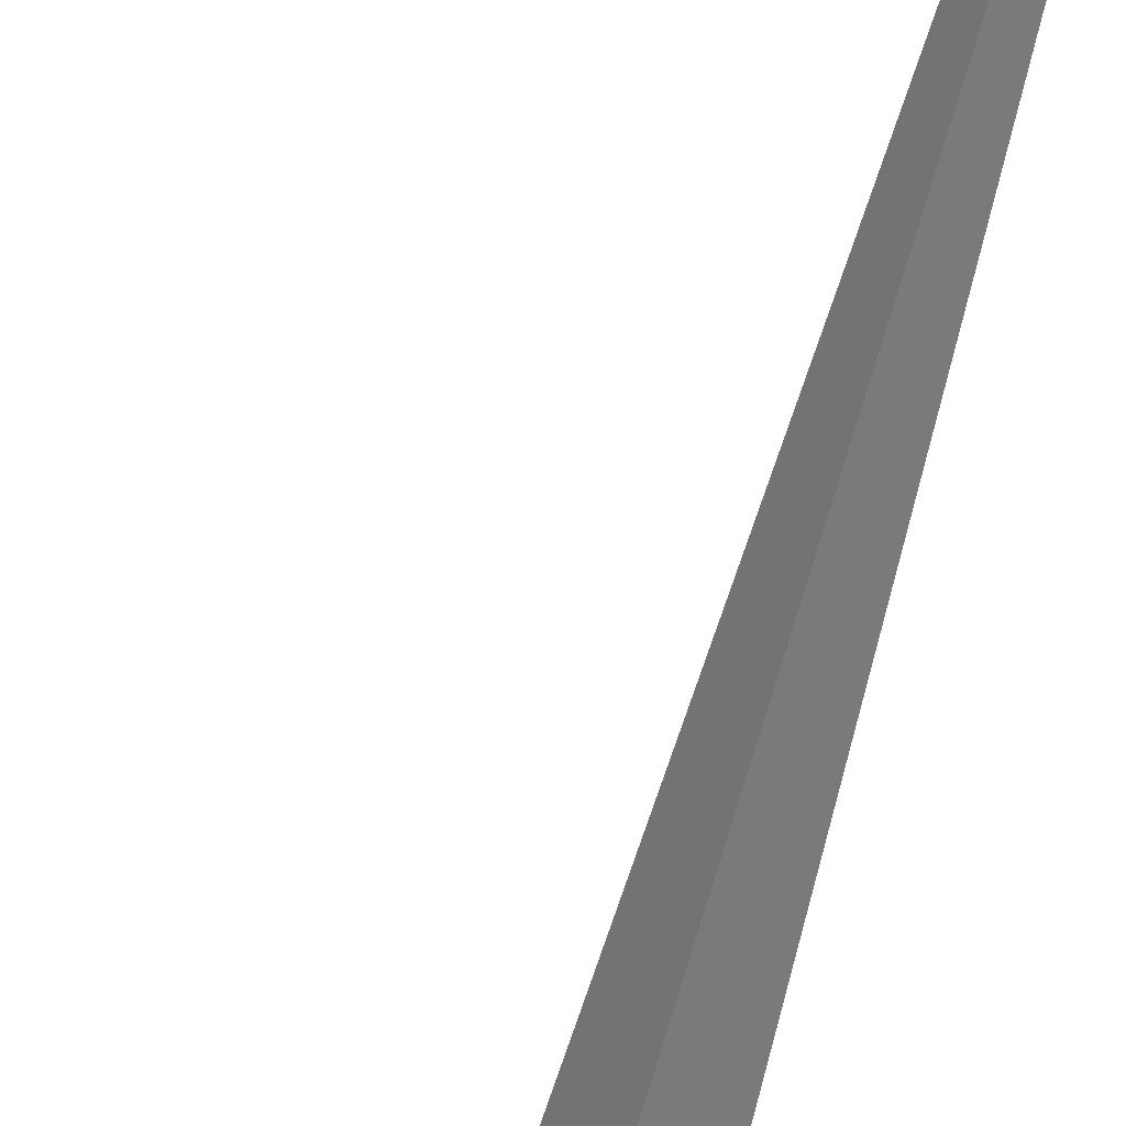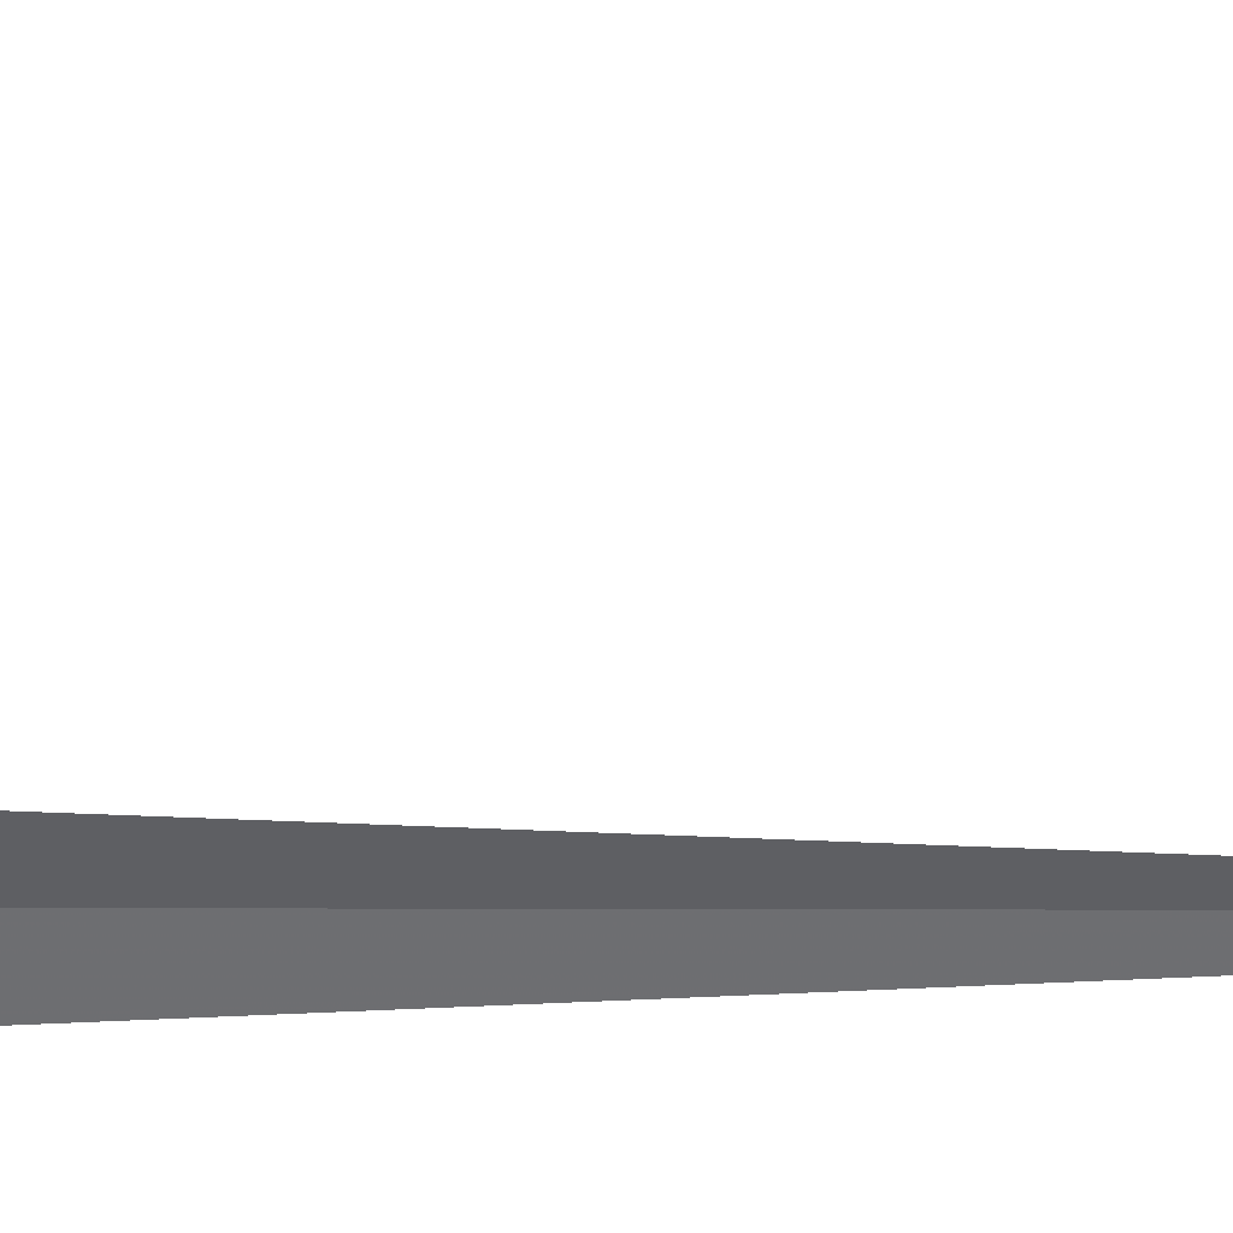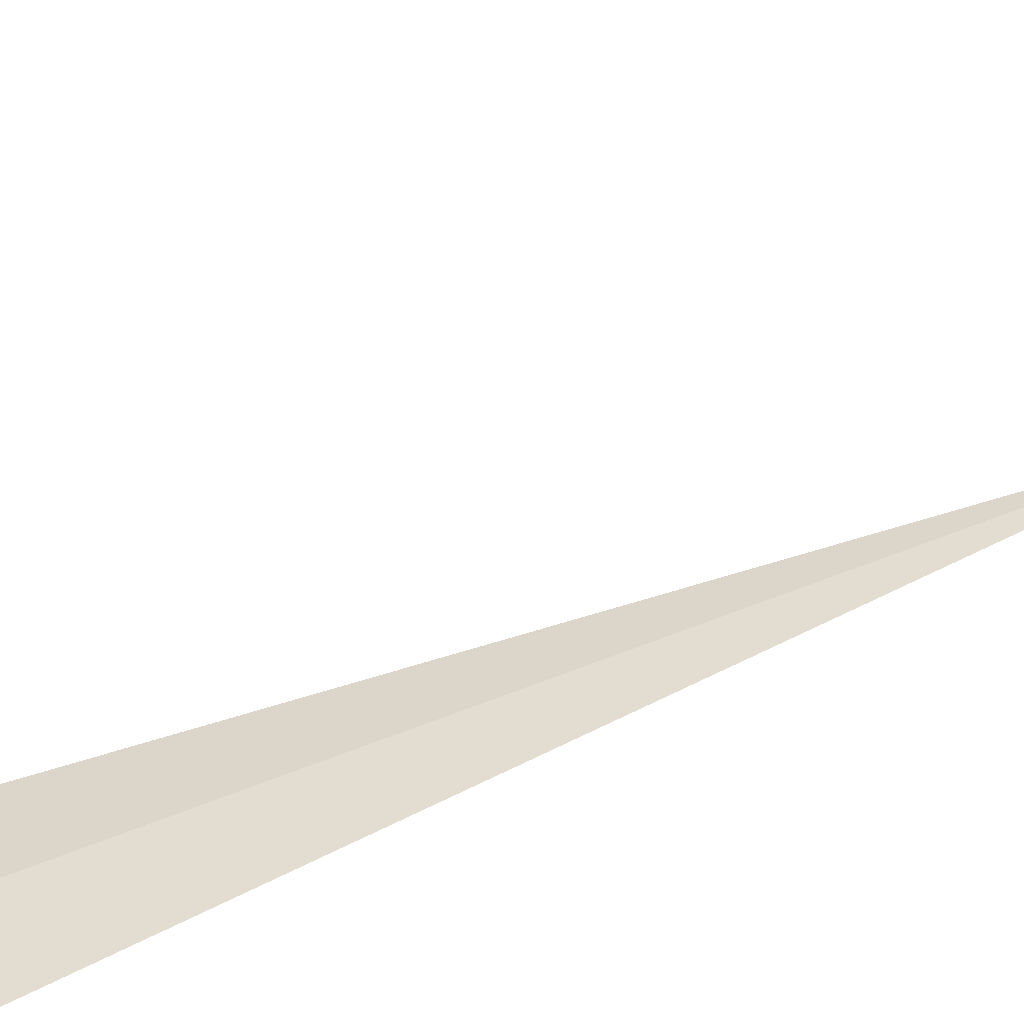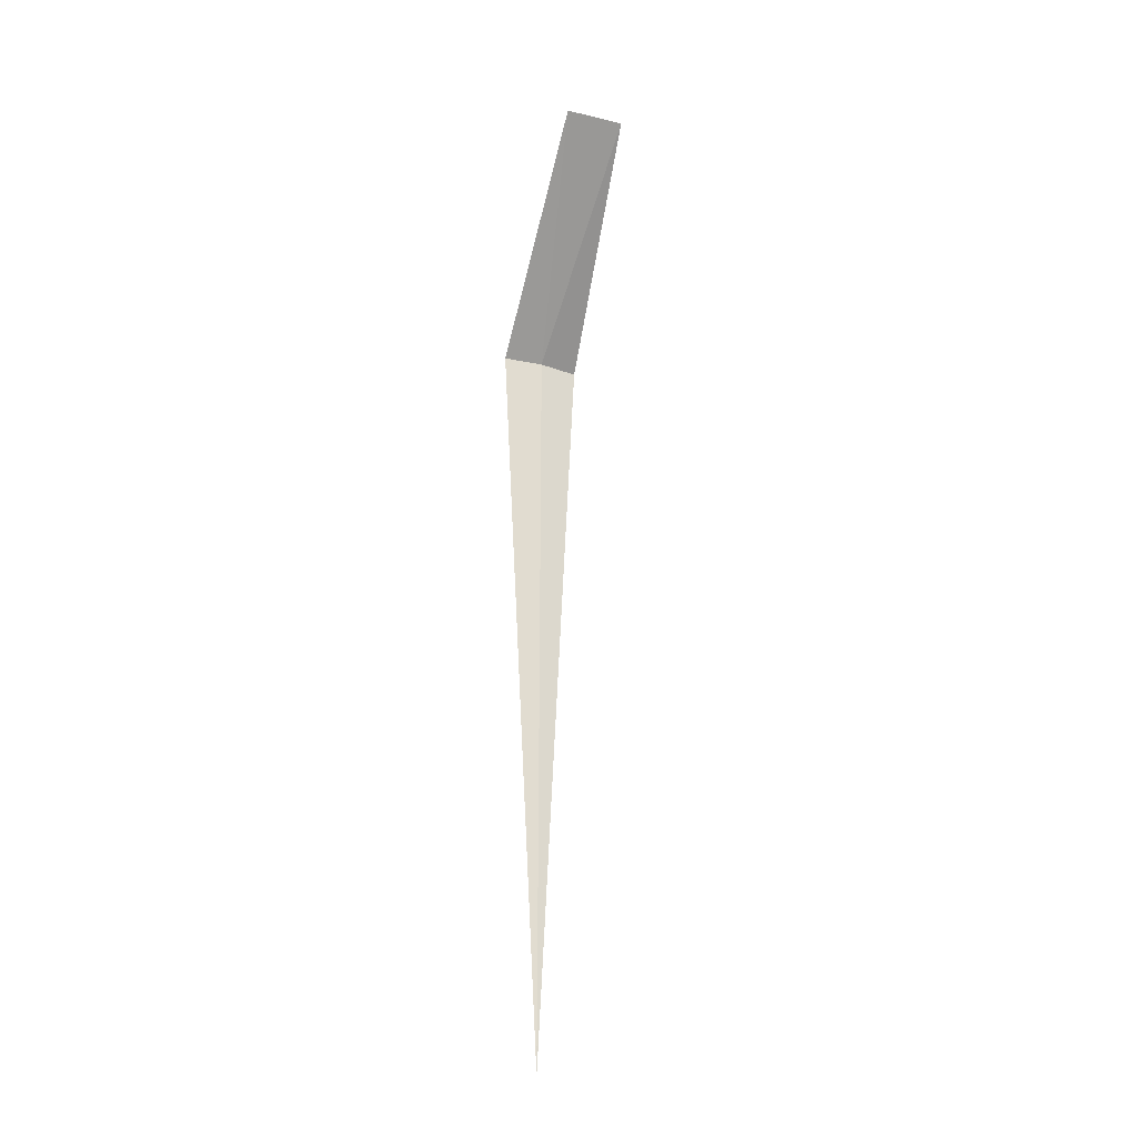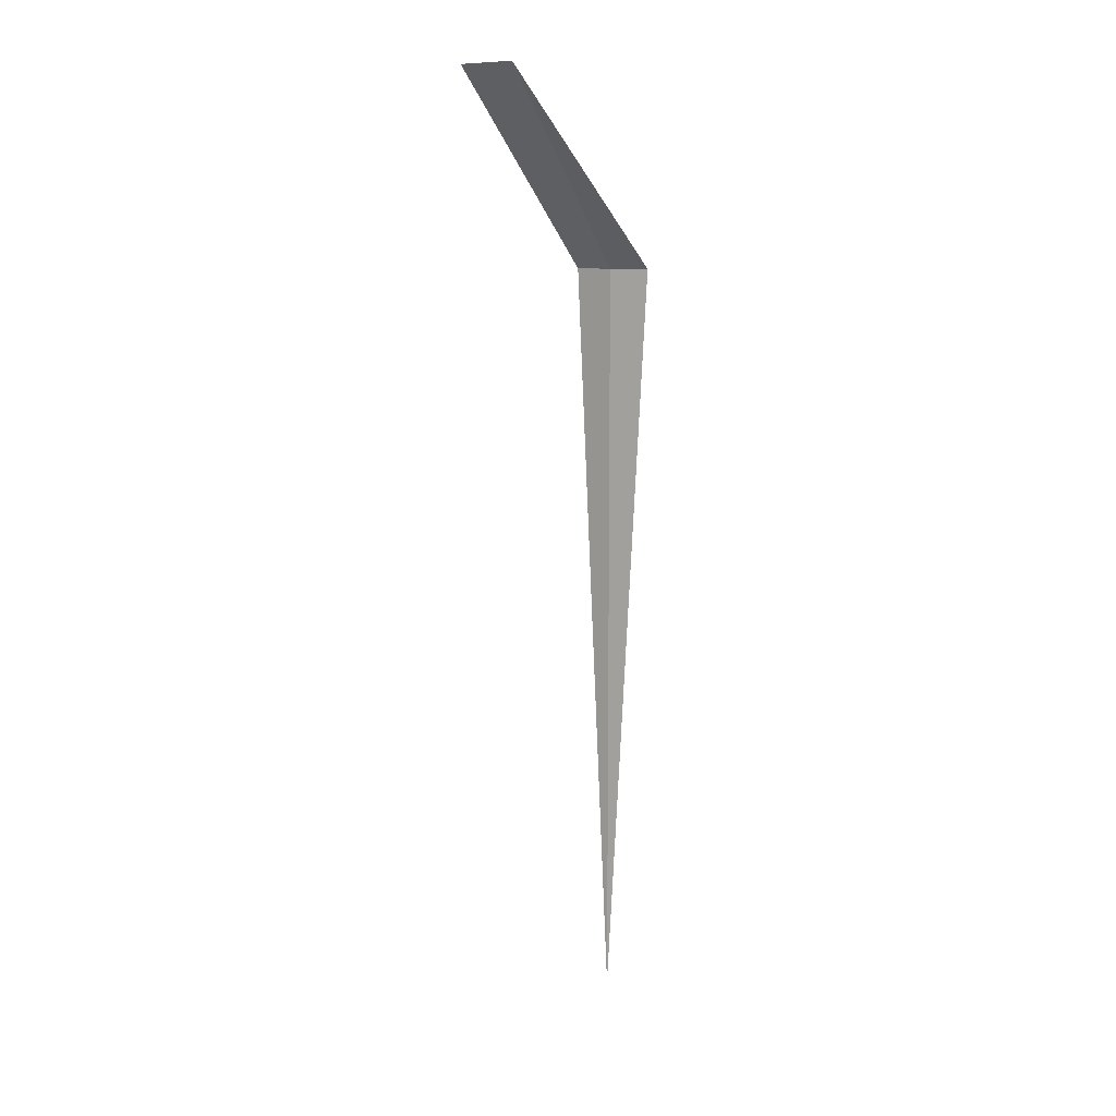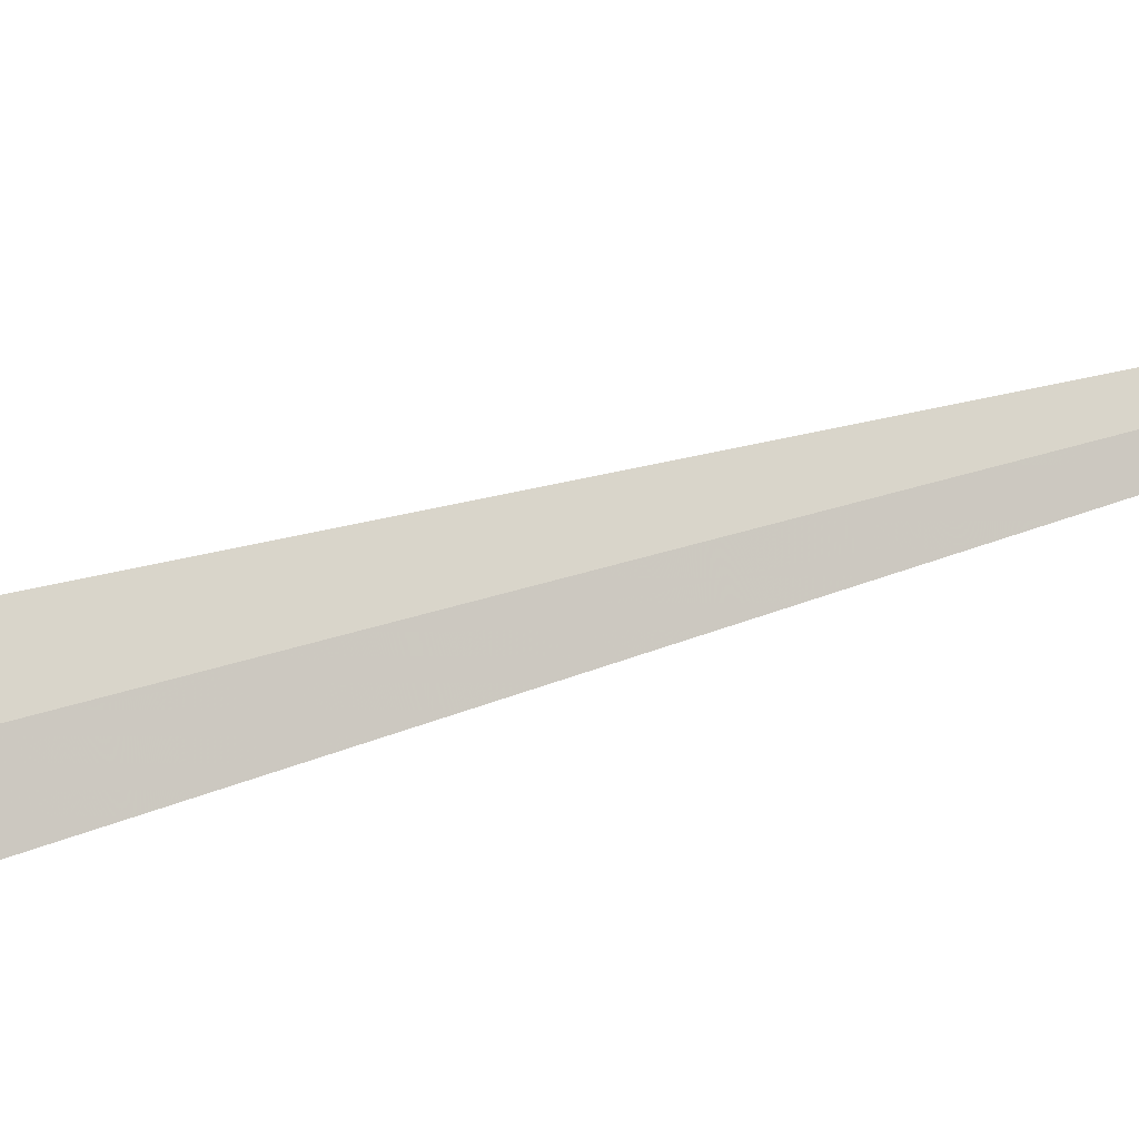
<metadata>
{"format":"obj","ext":"obj","renderer":"f3d","projection":"perspective","resolution":1024,"background":"white","views":[{"elev":-63.2,"azim":165.2,"up":"+Y"},{"elev":-76.1,"azim":89.9,"up":"+Y"},{"elev":14.1,"azim":36.6,"up":"+Y"},{"elev":-25.6,"azim":127.6,"up":"+Z"},{"elev":9.6,"azim":-176.2,"up":"+Z"},{"elev":54.5,"azim":72.4,"up":"+Y"}]}
</metadata>
<code>
v 19.85 12.45 8
v 19.45 12.61 8
v 20.73 14.25 10
v 21.26 13.92 10
v 20.21 12.21 8
v 19.85 12.45 5.826e-16
f 1 4 3
f 1 5 4
f 1 3 2
f 1 2 6
f 1 6 5

</code>
